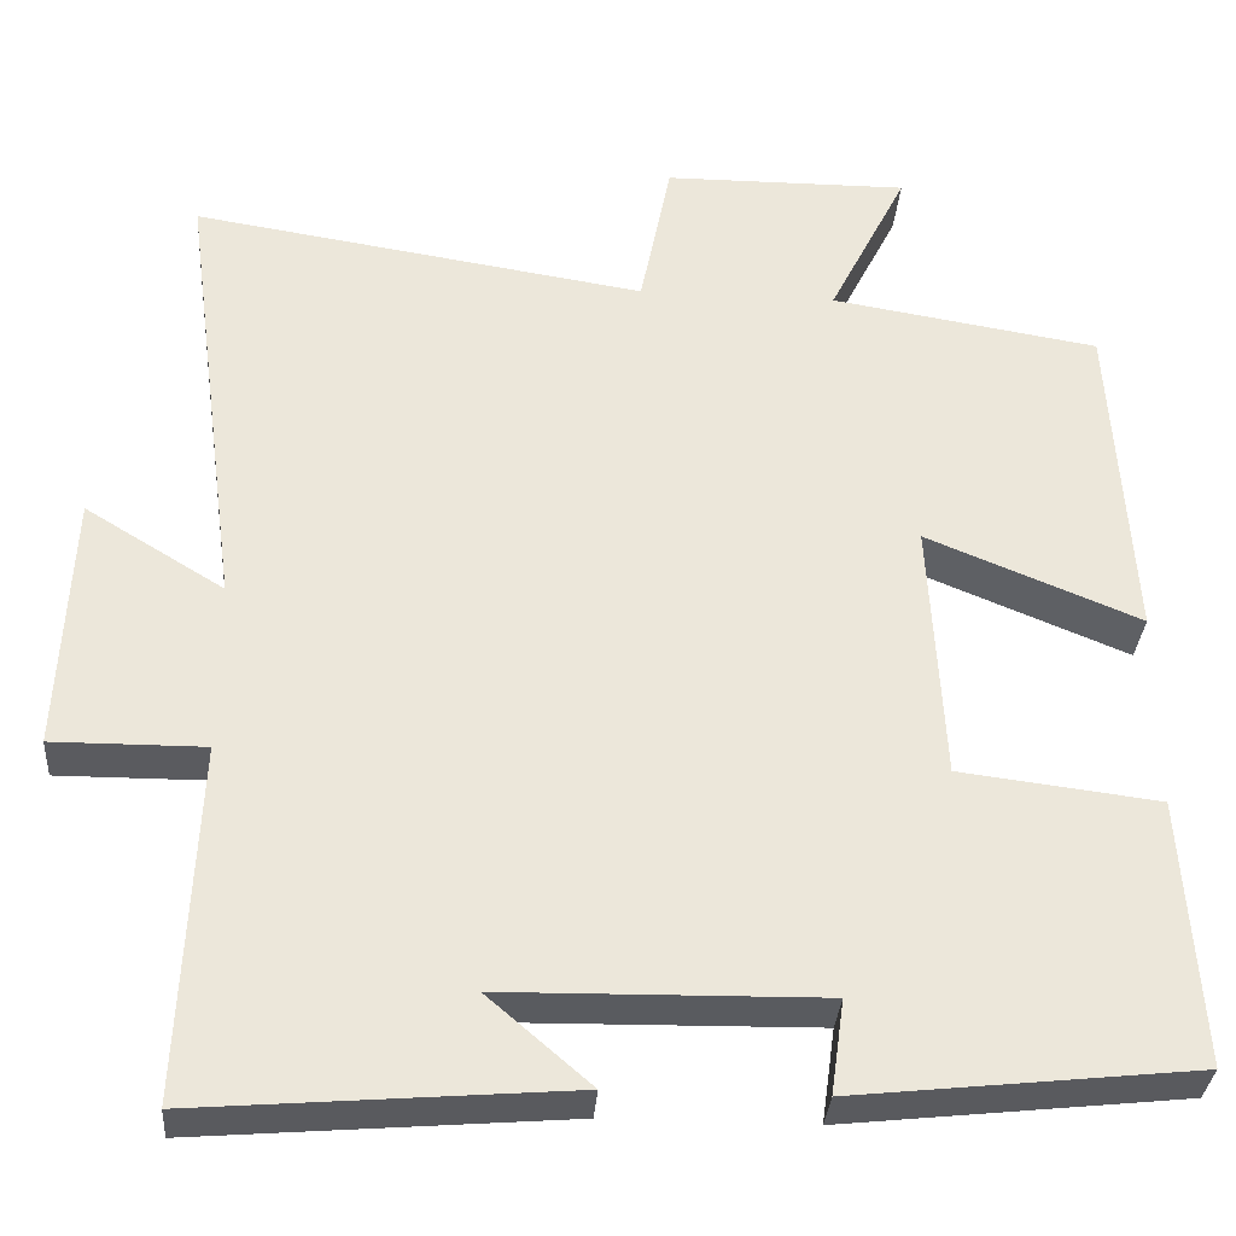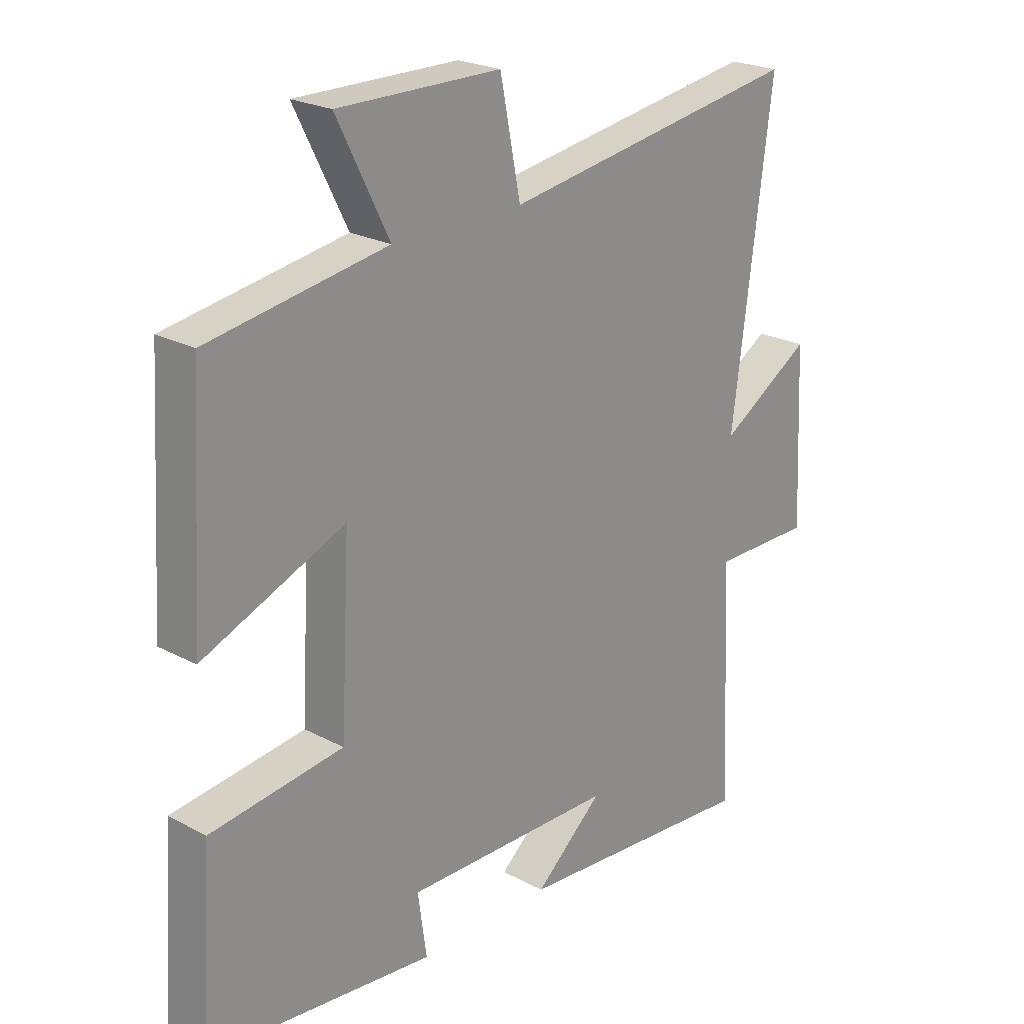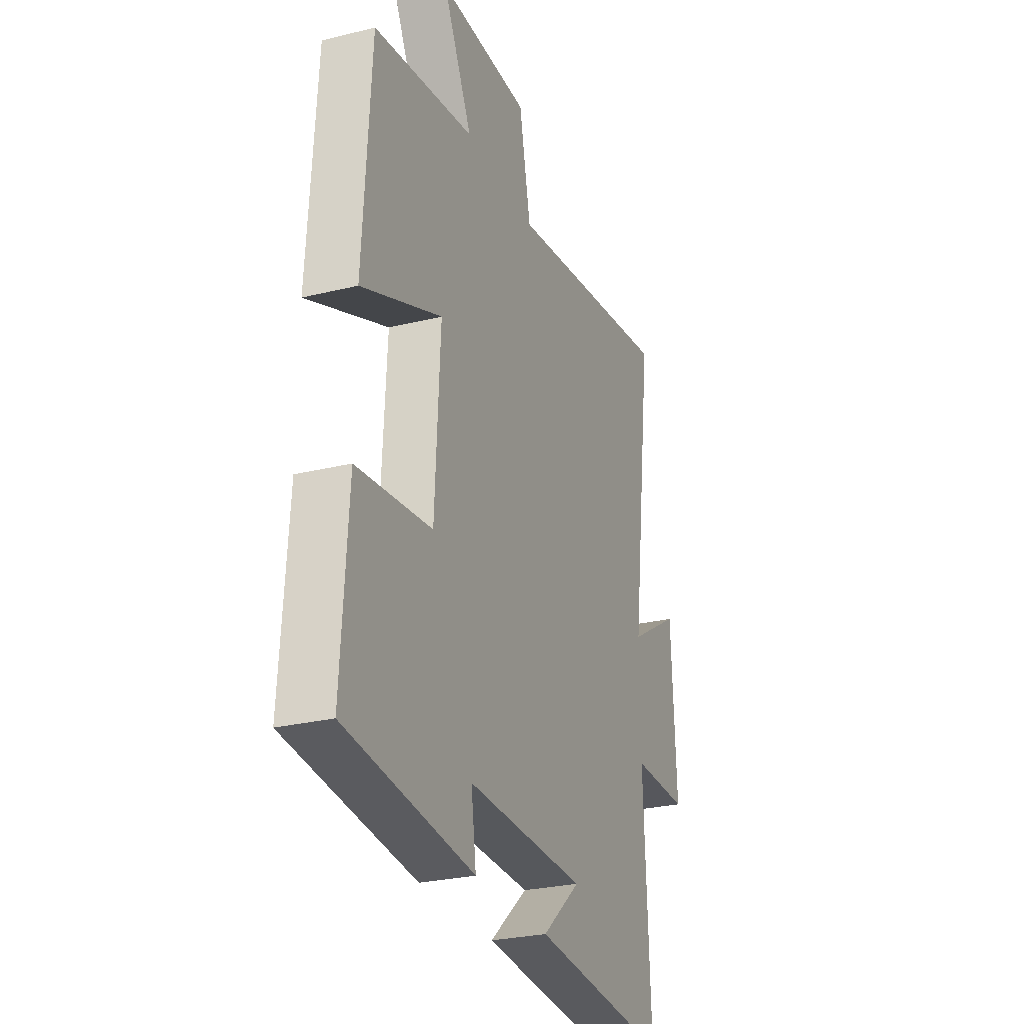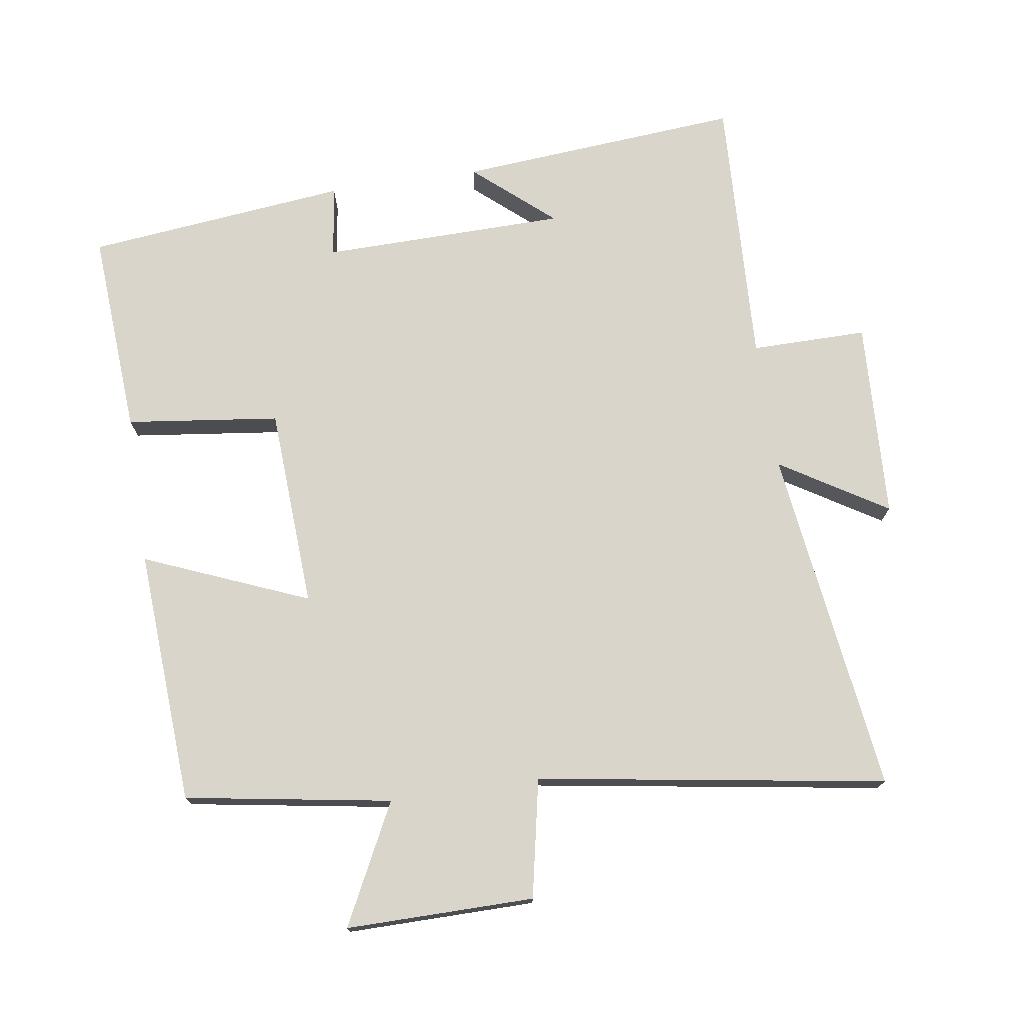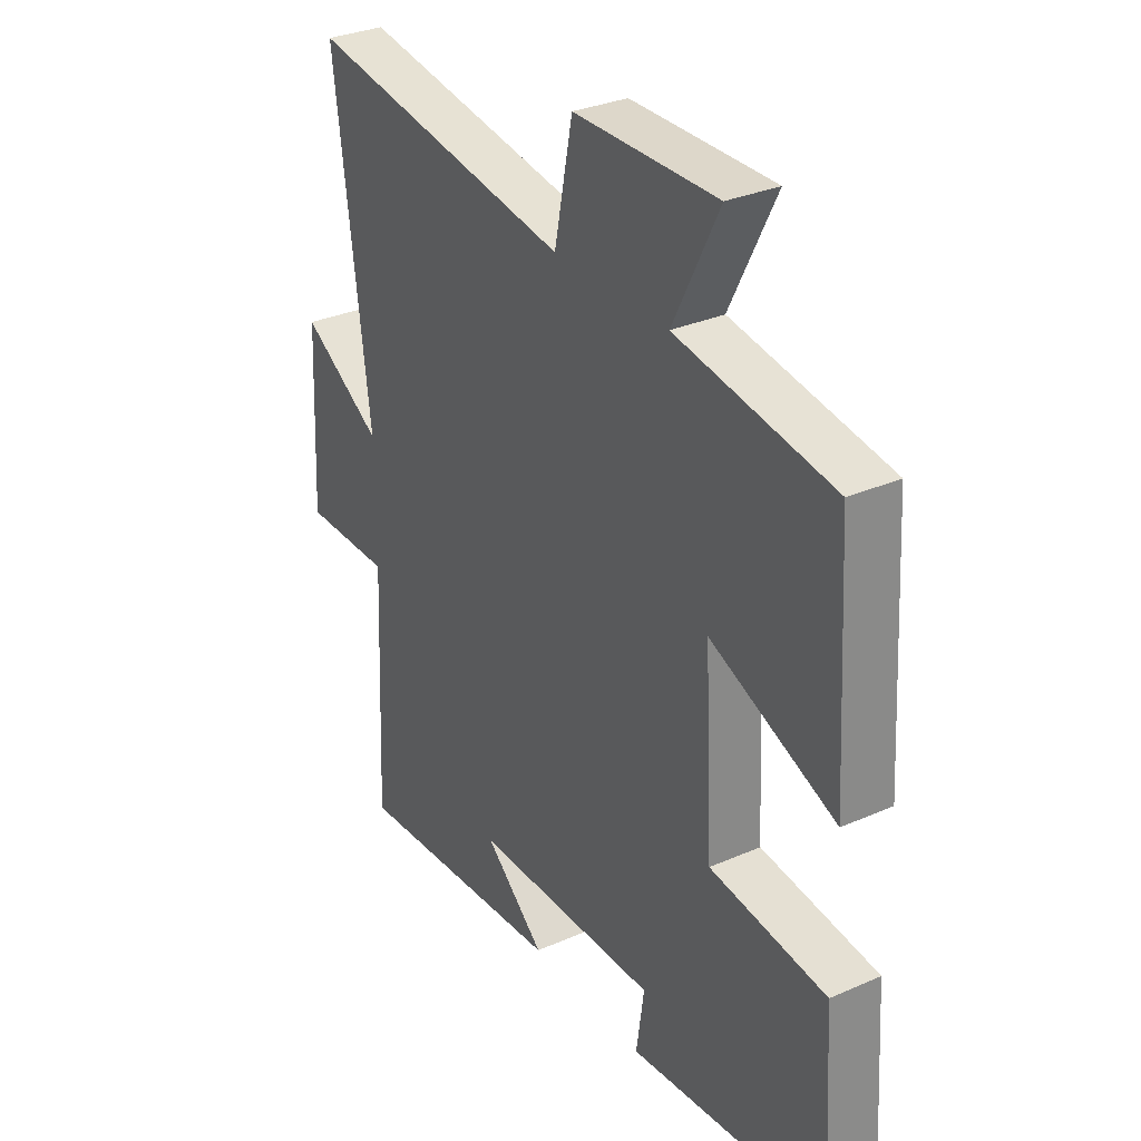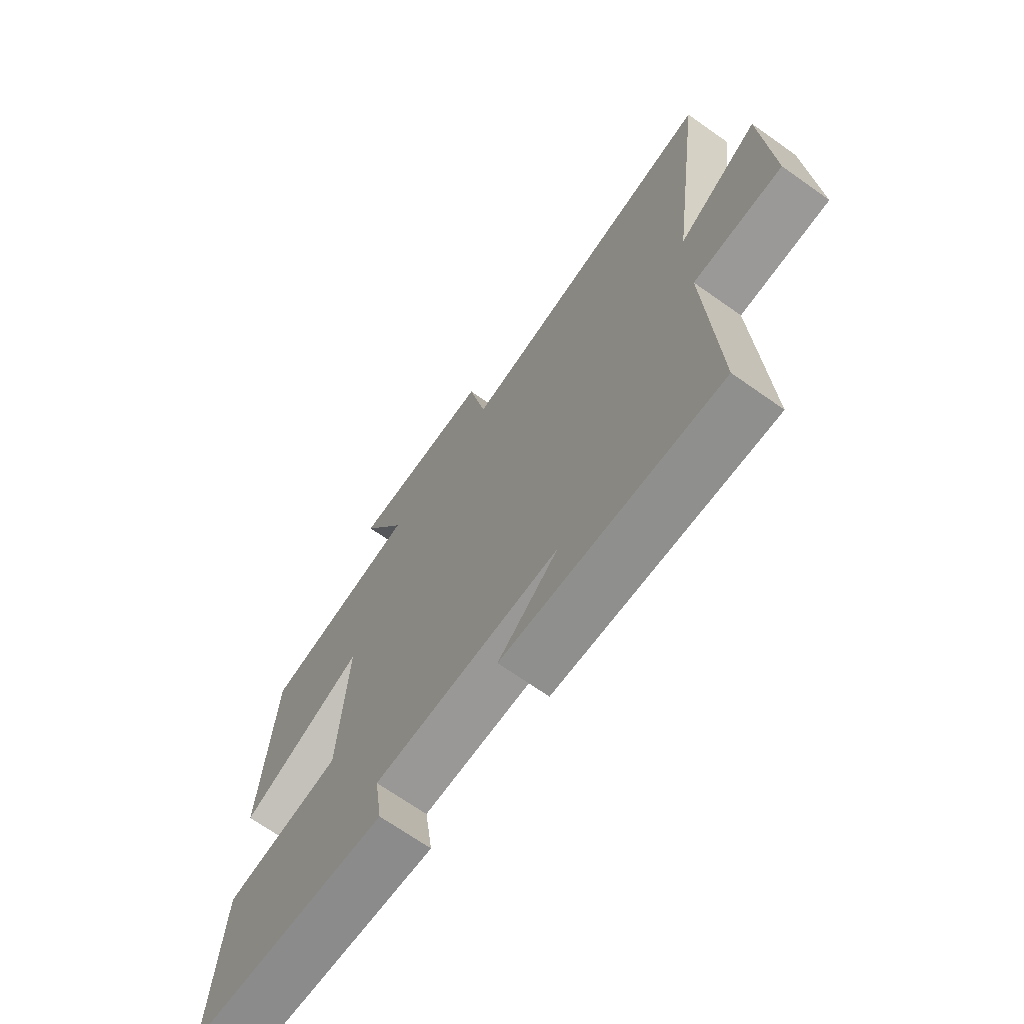
<metadata>
{"format":"obj","ext":"obj","renderer":"f3d","projection":"perspective","resolution":1024,"background":"white","views":[{"elev":-32.9,"azim":175.8,"up":"+Z"},{"elev":23.0,"azim":-47.7,"up":"+Z"},{"elev":-27.3,"azim":-69.2,"up":"+Z"},{"elev":74.3,"azim":-8.5,"up":"+Y"},{"elev":31.3,"azim":-122.0,"up":"+Z"},{"elev":-69.4,"azim":54.8,"up":"+Z"}]}
</metadata>
<code>
v -0.52 0.07 -0.458
v -0.5 0.07 -0.154
v -0.273 0.07 -0.126
v -0.257 0.07 0.172
v -0.5 0.07 0.072
v -0.477 0.07 0.45
v -0.172 0.07 0.5
v -0.261 0.07 0.677
v 0.017 0.07 0.675
v 0.052 0.07 0.5
v 0.568 0.07 0.581
v 0.5 0.07 0.066
v 0.658 0.07 0.163
v 0.672 0.07 -0.131
v 0.5 0.07 -0.13
v 0.518 0.07 -0.534
v 0.098 0.07 -0.5
v 0.215 0.07 -0.399
v -0.147 0.07 -0.393
v -0.132 0.07 -0.5
v -0.52 0 -0.458
v -0.5 0 -0.154
v -0.273 0 -0.126
v -0.257 0 0.172
v -0.5 0 0.072
v -0.477 0 0.45
v -0.172 0 0.5
v -0.261 0 0.677
v 0.017 0 0.675
v 0.052 0 0.5
v 0.568 0 0.581
v 0.5 0 0.066
v 0.658 0 0.163
v 0.672 0 -0.131
v 0.5 0 -0.13
v 0.518 0 -0.534
v 0.098 0 -0.5
v 0.215 0 -0.399
v -0.147 0 -0.393
v -0.132 0 -0.5
f 19 20 1 2
f 18 19 2 3
f 16 17 18
f 15 16 18 3
f 12 13 14 15
f 12 15 3 4
f 10 11 12 4
f 7 8 9 10
f 6 7 10
f 4 5 6 10
f 22 21 40 39
f 23 22 39 38
f 38 37 36
f 23 38 36 35
f 35 34 33 32
f 24 23 35 32
f 24 32 31 30
f 30 29 28 27
f 30 27 26
f 30 26 25 24
f 1 21 22 2
f 2 22 23 3
f 3 23 24 4
f 4 24 25 5
f 5 25 26 6
f 6 26 27 7
f 7 27 28 8
f 8 28 29 9
f 9 29 30 10
f 10 30 31 11
f 11 31 32 12
f 12 32 33 13
f 13 33 34 14
f 14 34 35 15
f 15 35 36 16
f 16 36 37 17
f 17 37 38 18
f 18 38 39 19
f 19 39 40 20
f 20 40 21 1

</code>
